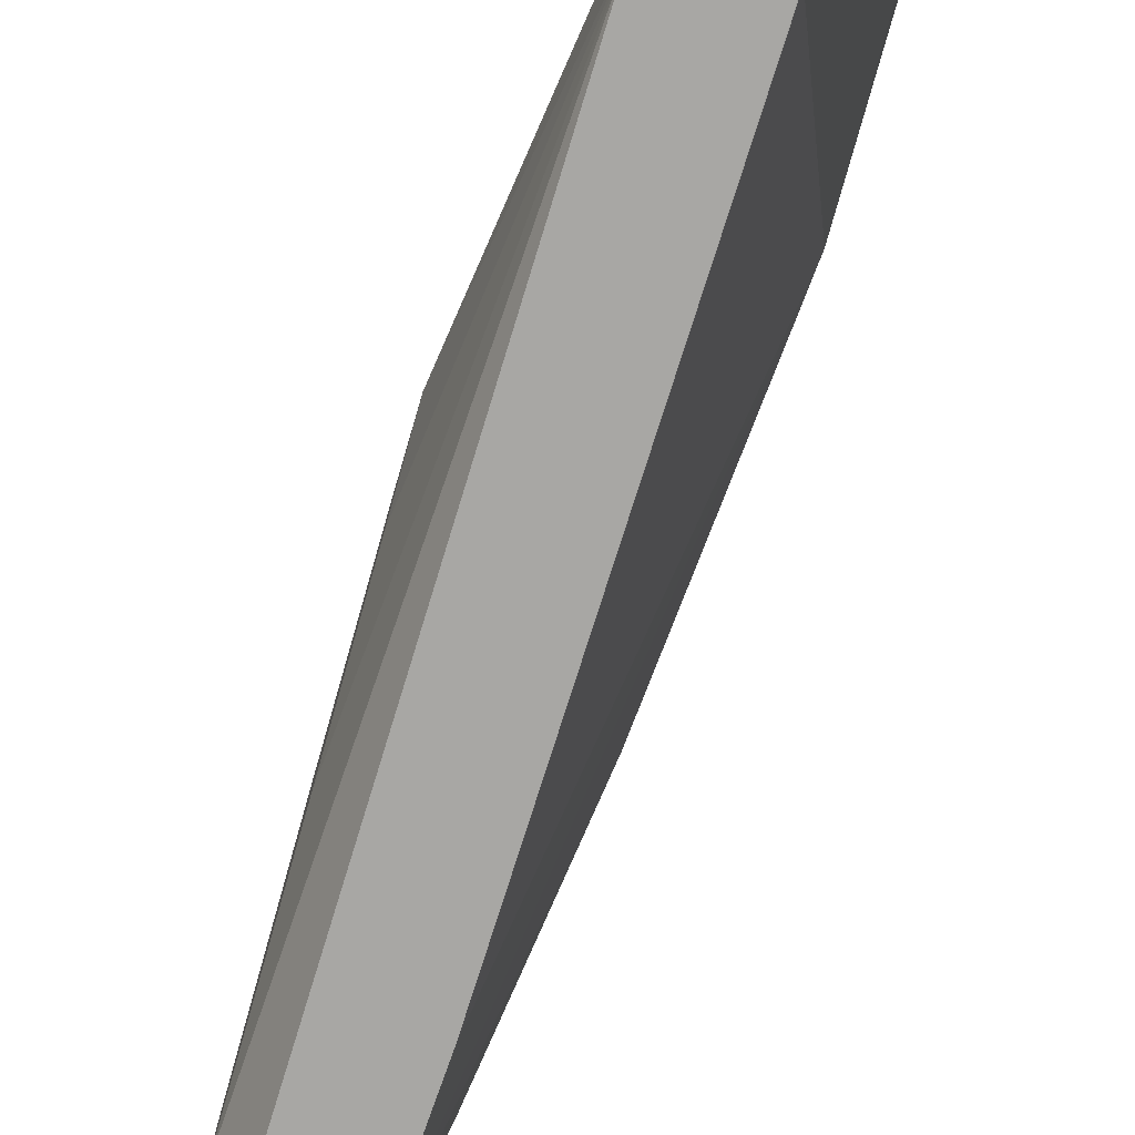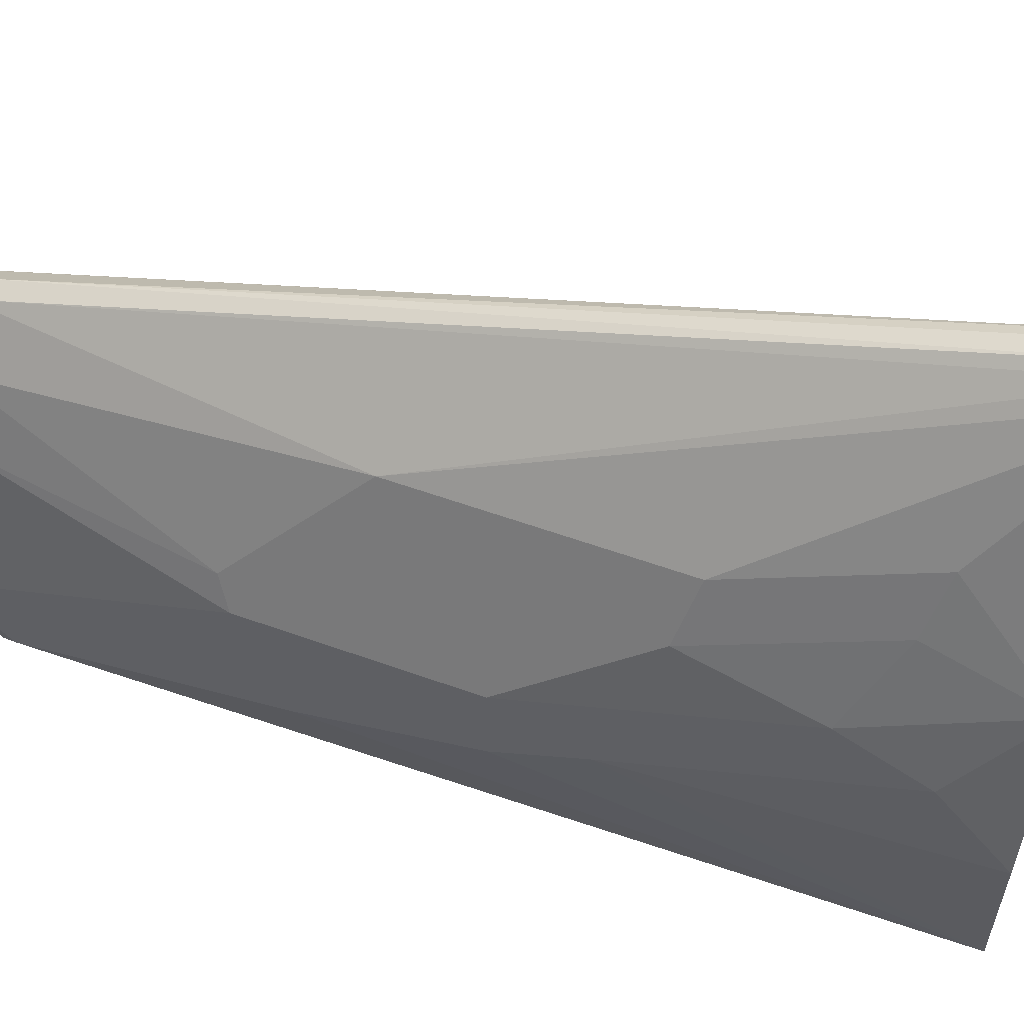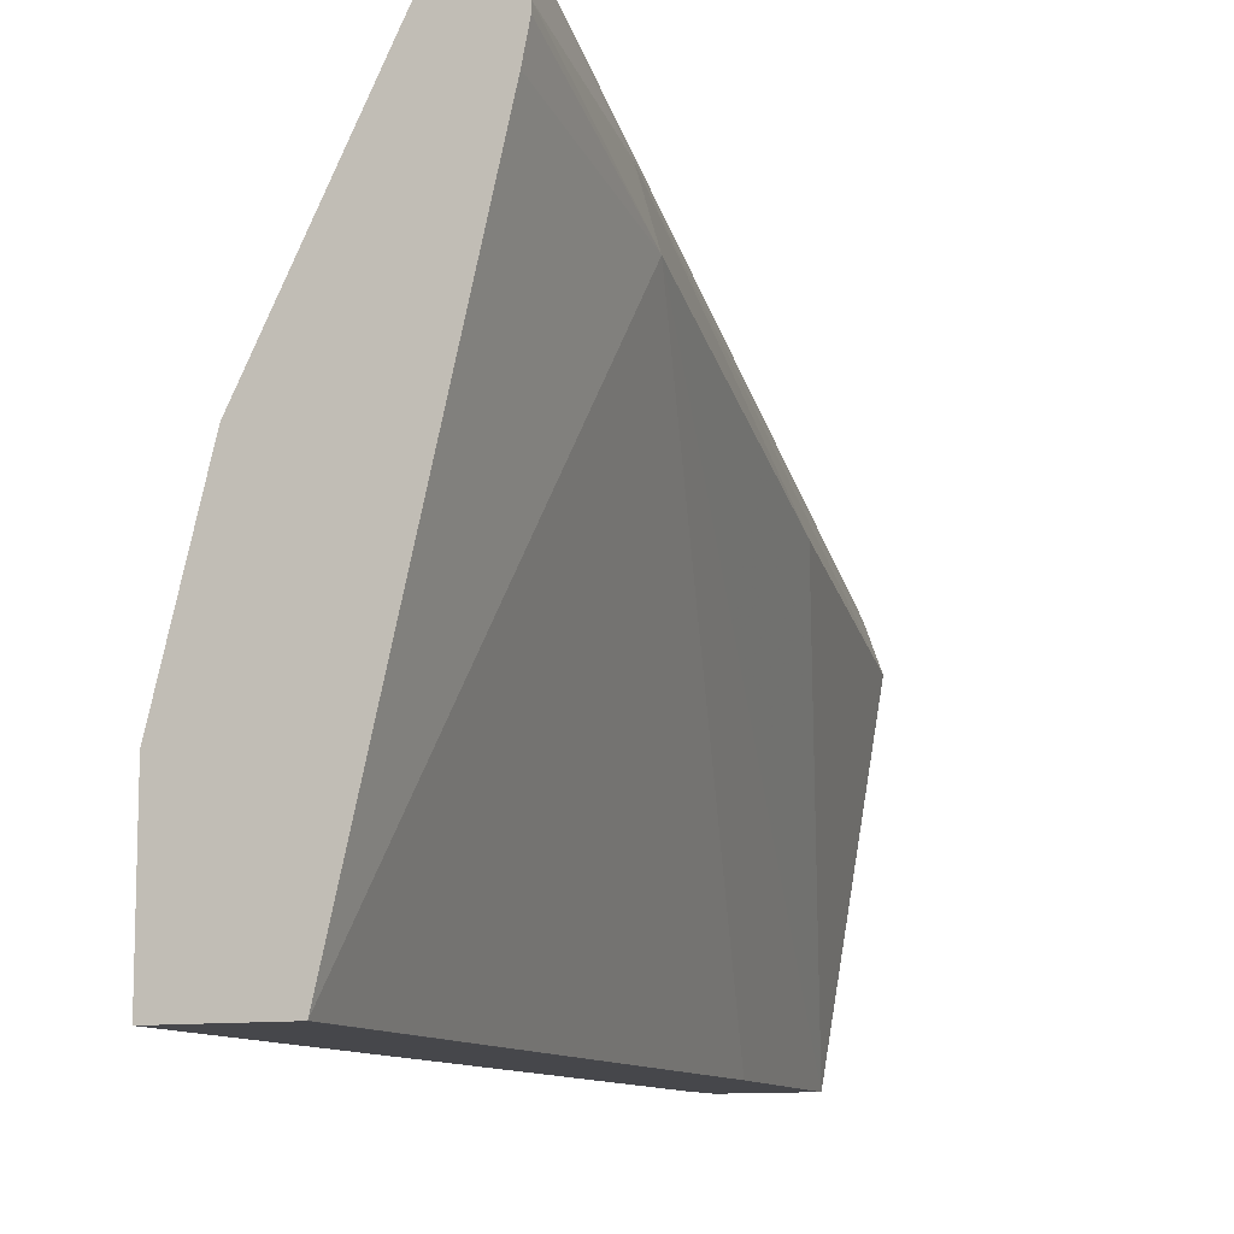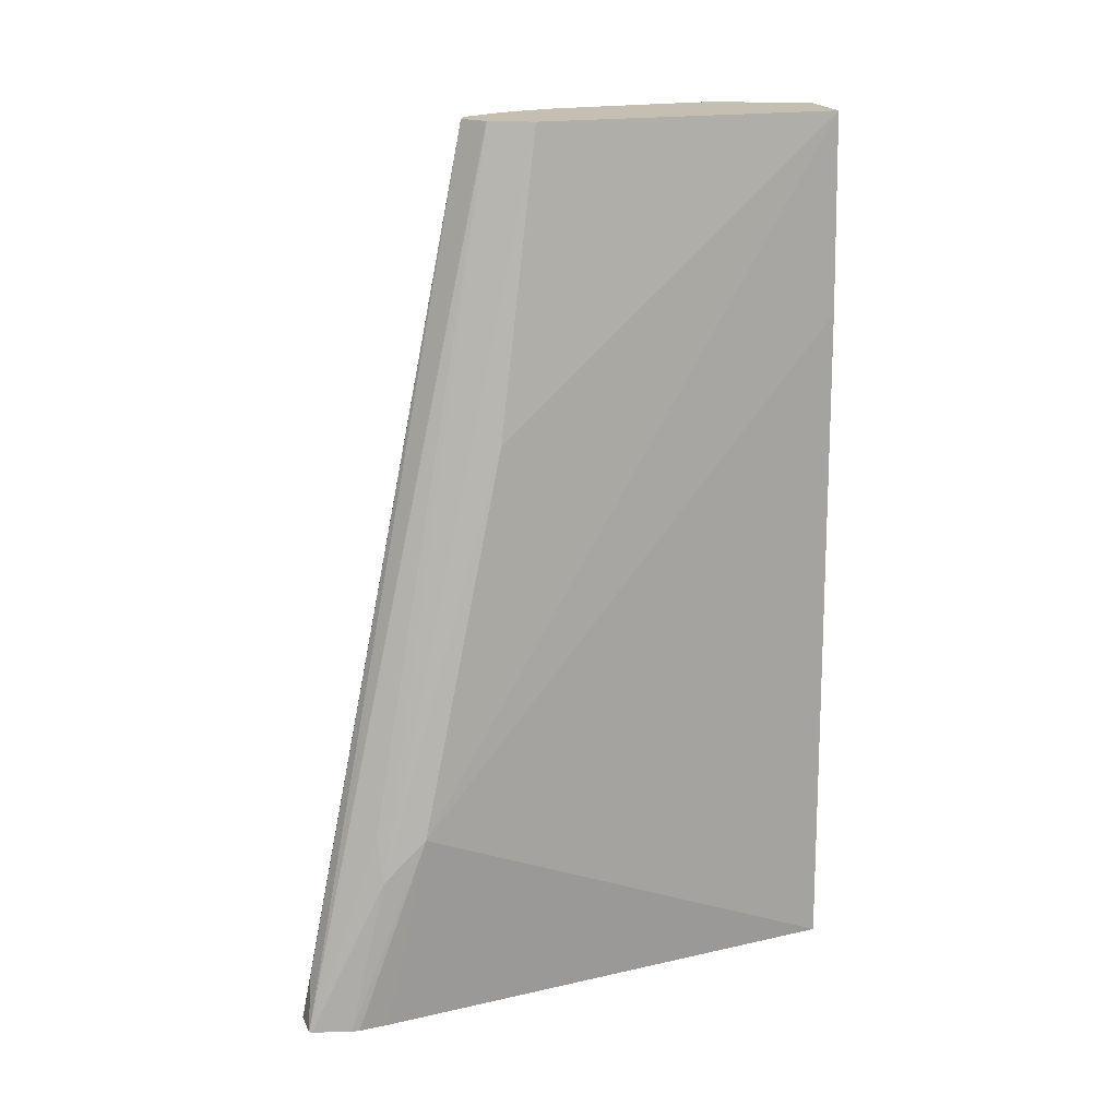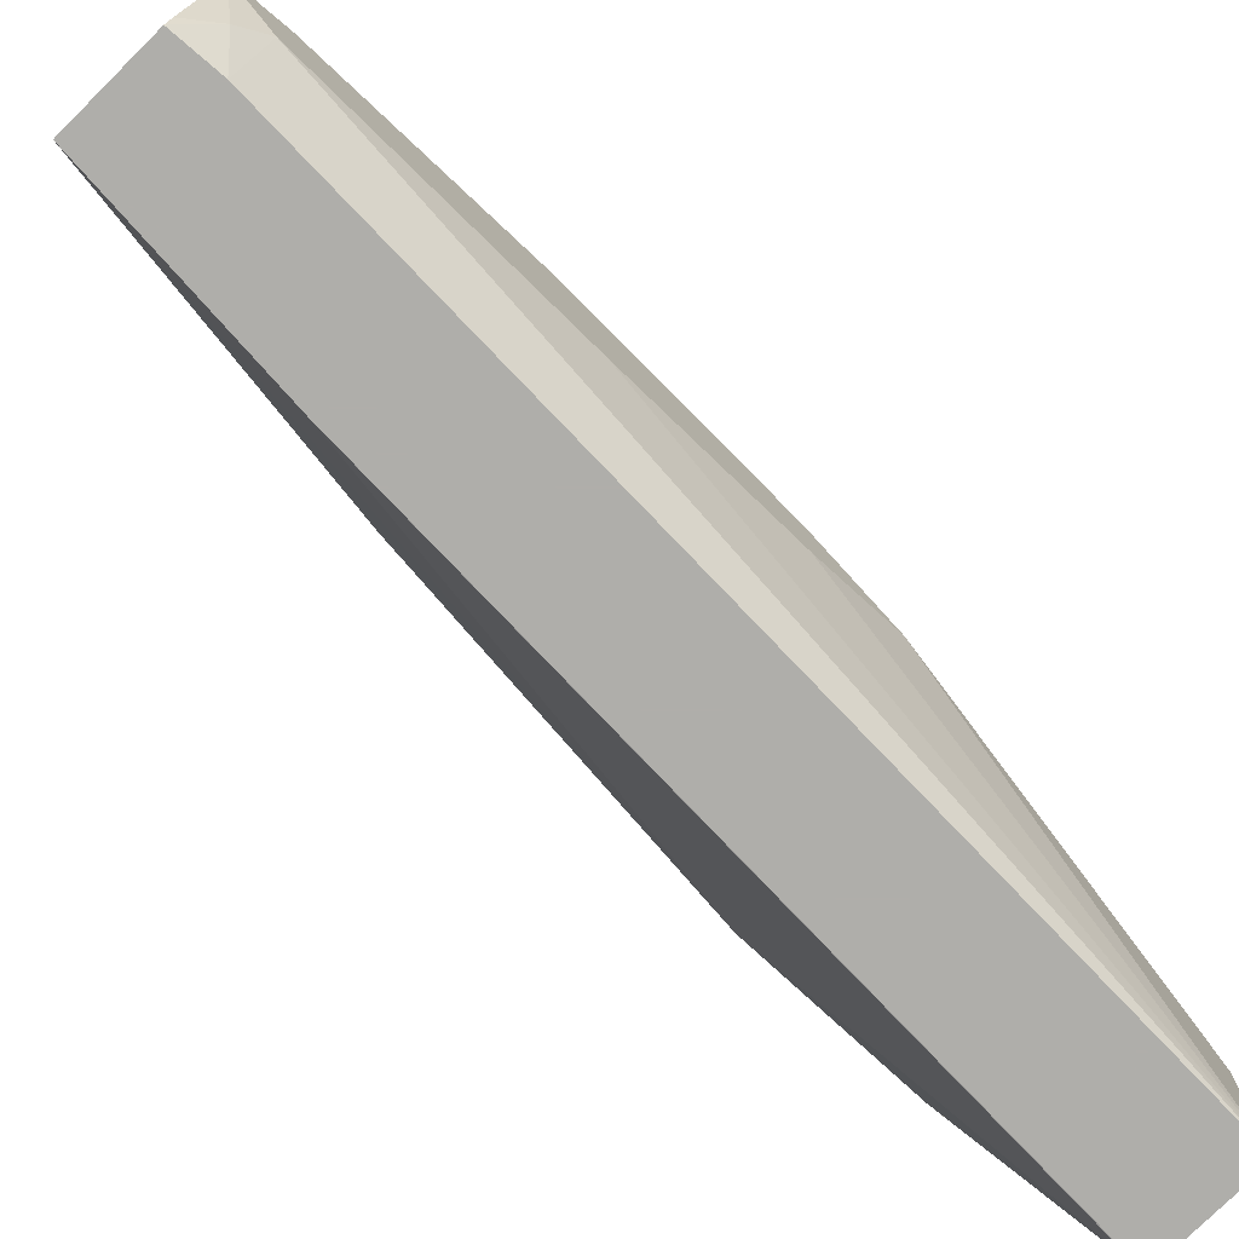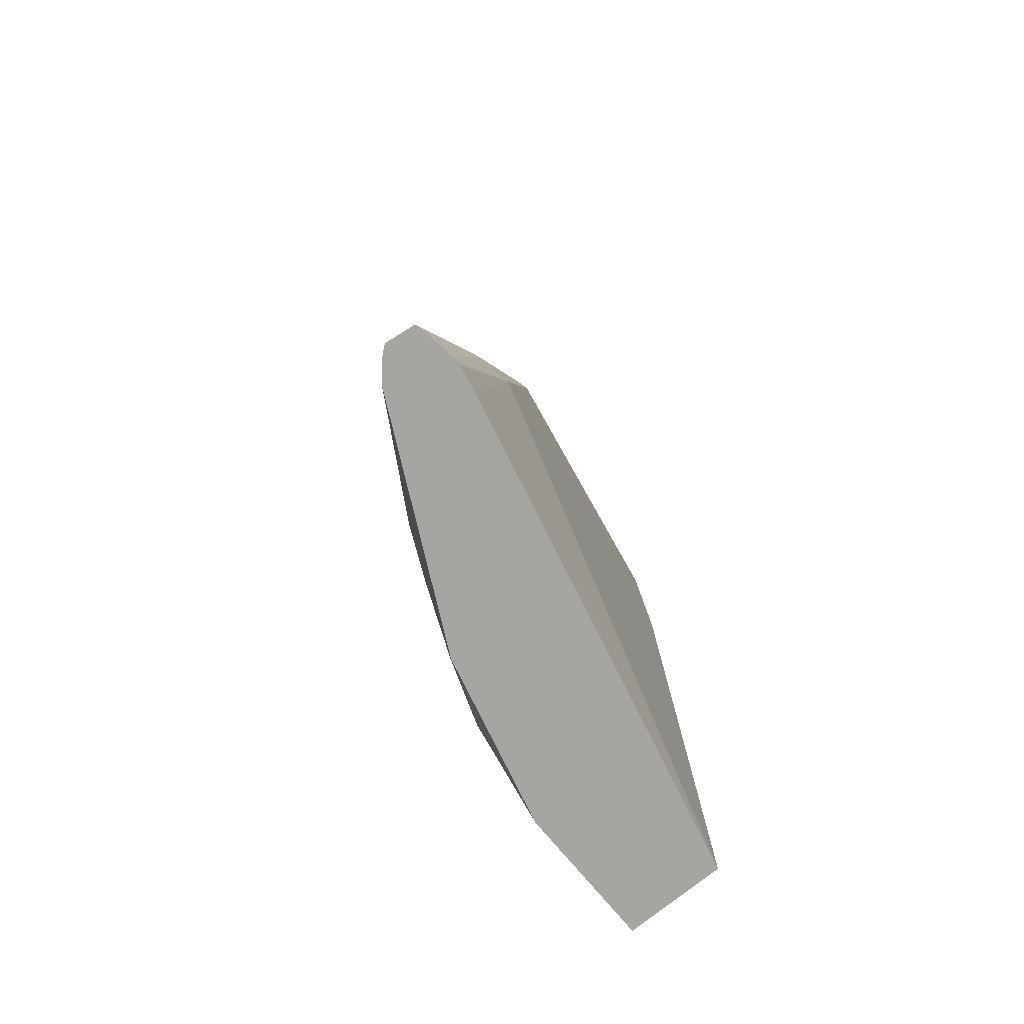
<metadata>
{"format":"obj","ext":"obj","renderer":"f3d","projection":"perspective","resolution":1024,"background":"white","views":[{"elev":-74.6,"azim":163.9,"up":"+Y"},{"elev":56.4,"azim":110.7,"up":"+Y"},{"elev":-10.7,"azim":-158.0,"up":"+Y"},{"elev":17.6,"azim":-101.1,"up":"+Z"},{"elev":-77.6,"azim":44.7,"up":"+Y"},{"elev":-73.6,"azim":-140.6,"up":"+Z"}]}
</metadata>
<code>
v 0.2415 0.2252 -0.6518
v 0.246 0.2214 -0.6518
v 0.2269 0.2233 -0.6518
v 0.2366 0.2212 -0.6275
v 0.2875 0.134 -0.2258
v 0.2964 0.1318 -0.2258
v 0.2537 0.2126 -0.6446
v 0.2537 0.2126 -0.6518
v 0.3155 0.1303 -0.3978
v 0.2263 0.2221 -0.6518
v 0.275 0.124 -0.2258
v 0.2757 0.1246 -0.2258
v 0.3155 0.1097 -0.2258
v 0.3155 0.1303 -0.5212
v 0.2949 0.1509 -0.6034
v 0.3086 0.1029 -0.6518
v 0.3429 0.07545 -0.3429
v 0.2235 0.2029 -0.6518
v 0.2263 0.1851 -0.576
v 0.2315 0.1877 -0.5554
v 0.2675 0.1029 -0.2258
v 0.3292 0.08232 -0.2258
v 0.3292 0.1029 -0.5143
v 0.3086 0.1234 -0.5966
v 0.3292 0.02058 -0.6518
v 0.3292 0.08232 -0.576
v 0.3292 0.06172 -0.6172
v 0.3497 0.06172 -0.3498
v 0.3429 0.07545 -0.4458
v 0.2235 0.1992 -0.6518
v 0.2263 0.1646 -0.5554
v 0.2469 0.1234 -0.3703
v 0.2931 -0.04806 -0.2258
v 0.345 0.02058 -0.2258
v 0.3497 0.02058 -0.2469
v 0.3497 0.06172 -0.4526
v 0.3292 -0.04806 -0.6518
v 0.3497 0.04115 -0.4938
v 0.2263 0.1851 -0.6518
v 0.2808 -0.04801 -0.6518
v 0.288 -0.04806 -0.3223
v 0.3343 -0.04806 -0.2258
v 0.3486 0.004504 -0.2258
v 0.3497 1.046e-05 -0.2263
v 0.2817 -0.04806 -0.6518
v 0.3497 0.02058 -0.4526
v 0.3497 1.046e-05 -0.3703
v 0.3497 -0.02056 -0.2469
v 0.3429 -0.03428 -0.2469
v 0.336 -0.04806 -0.2468
v 0.2811 -0.04806 -0.6515
v 0.3446 -0.03086 -0.2366
v 0.3367 -0.04169 -0.2258
v 0.3496 1.046e-05 -0.2258
v 0.3496 -0.000364 -0.2258
f 26 36 38
f 26 38 27
f 28 35 44
f 28 44 48
f 28 46 38
f 28 47 46
f 30 39 31
f 28 38 36
f 25 38 37
f 28 48 47
f 25 27 38
f 18 30 31
f 23 29 36
f 23 26 24
f 22 35 28
f 22 34 35
f 21 32 33
f 19 32 21
f 19 31 32
f 18 31 19
f 17 36 29
f 17 28 36
f 31 39 40
f 23 36 26
f 31 40 41
f 48 55 52
f 31 33 32
f 16 27 25
f 52 55 53
f 49 52 50
f 48 52 49
f 44 55 48
f 44 54 55
f 43 54 44
f 42 52 53
f 42 50 52
f 40 51 41
f 40 45 51
f 37 49 50
f 37 48 49
f 37 47 48
f 37 46 47
f 37 38 46
f 34 44 35
f 34 43 44
f 33 50 42
f 33 37 50
f 33 45 37
f 33 51 45
f 33 41 51
f 31 41 33
f 16 26 27
f 17 22 28
f 15 24 16
f 5 11 21
f 5 12 11
f 3 5 4
f 3 12 5
f 3 11 12
f 3 10 11
f 2 9 7
f 2 6 9
f 2 7 8
f 1 6 2
f 1 4 5
f 5 21 33
f 1 3 4
f 1 18 10
f 1 30 18
f 1 39 30
f 1 40 39
f 1 45 40
f 1 37 45
f 1 25 37
f 1 16 25
f 1 8 16
f 1 2 8
f 16 24 26
f 1 10 3
f 5 33 42
f 1 5 6
f 5 53 55
f 14 24 15
f 5 42 53
f 14 23 24
f 13 22 17
f 11 19 21
f 11 20 19
f 10 20 11
f 10 19 20
f 9 23 14
f 9 29 23
f 9 17 29
f 9 13 17
f 10 18 19
f 5 43 34
f 8 14 15
f 7 14 8
f 7 9 14
f 6 13 9
f 5 13 6
f 5 22 13
f 5 34 22
f 8 15 16
f 5 54 43
f 5 55 54

</code>
